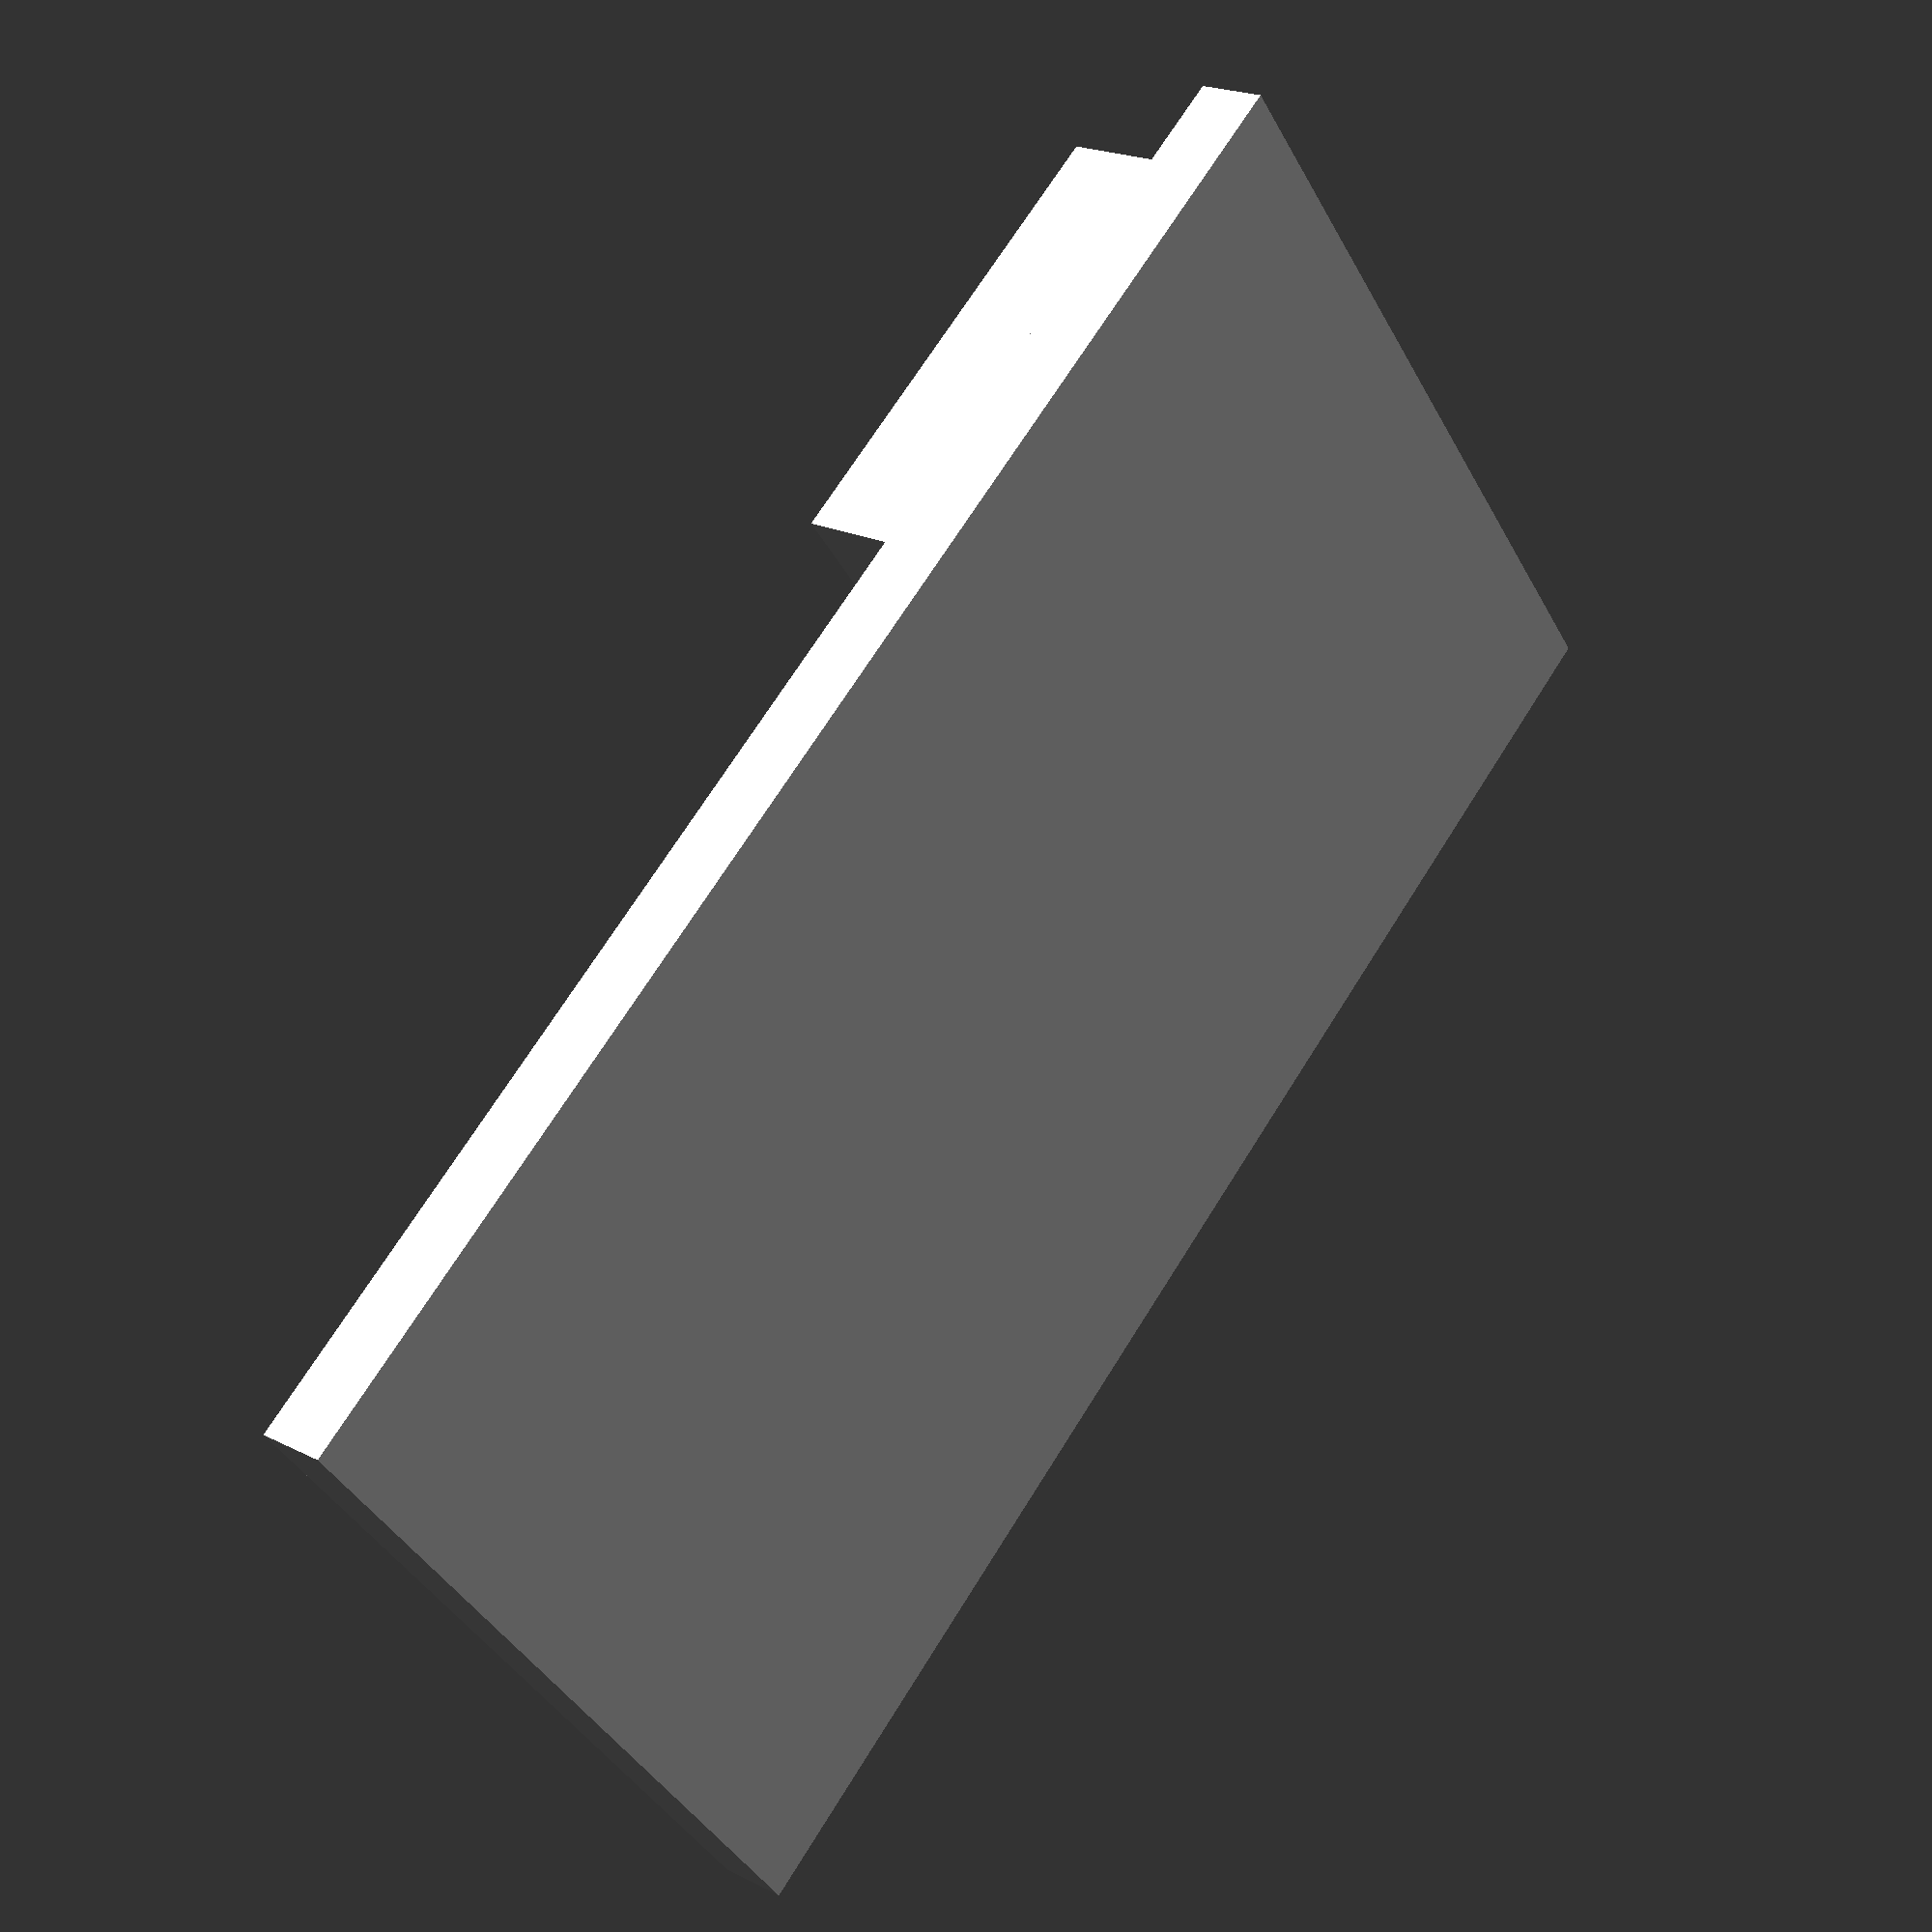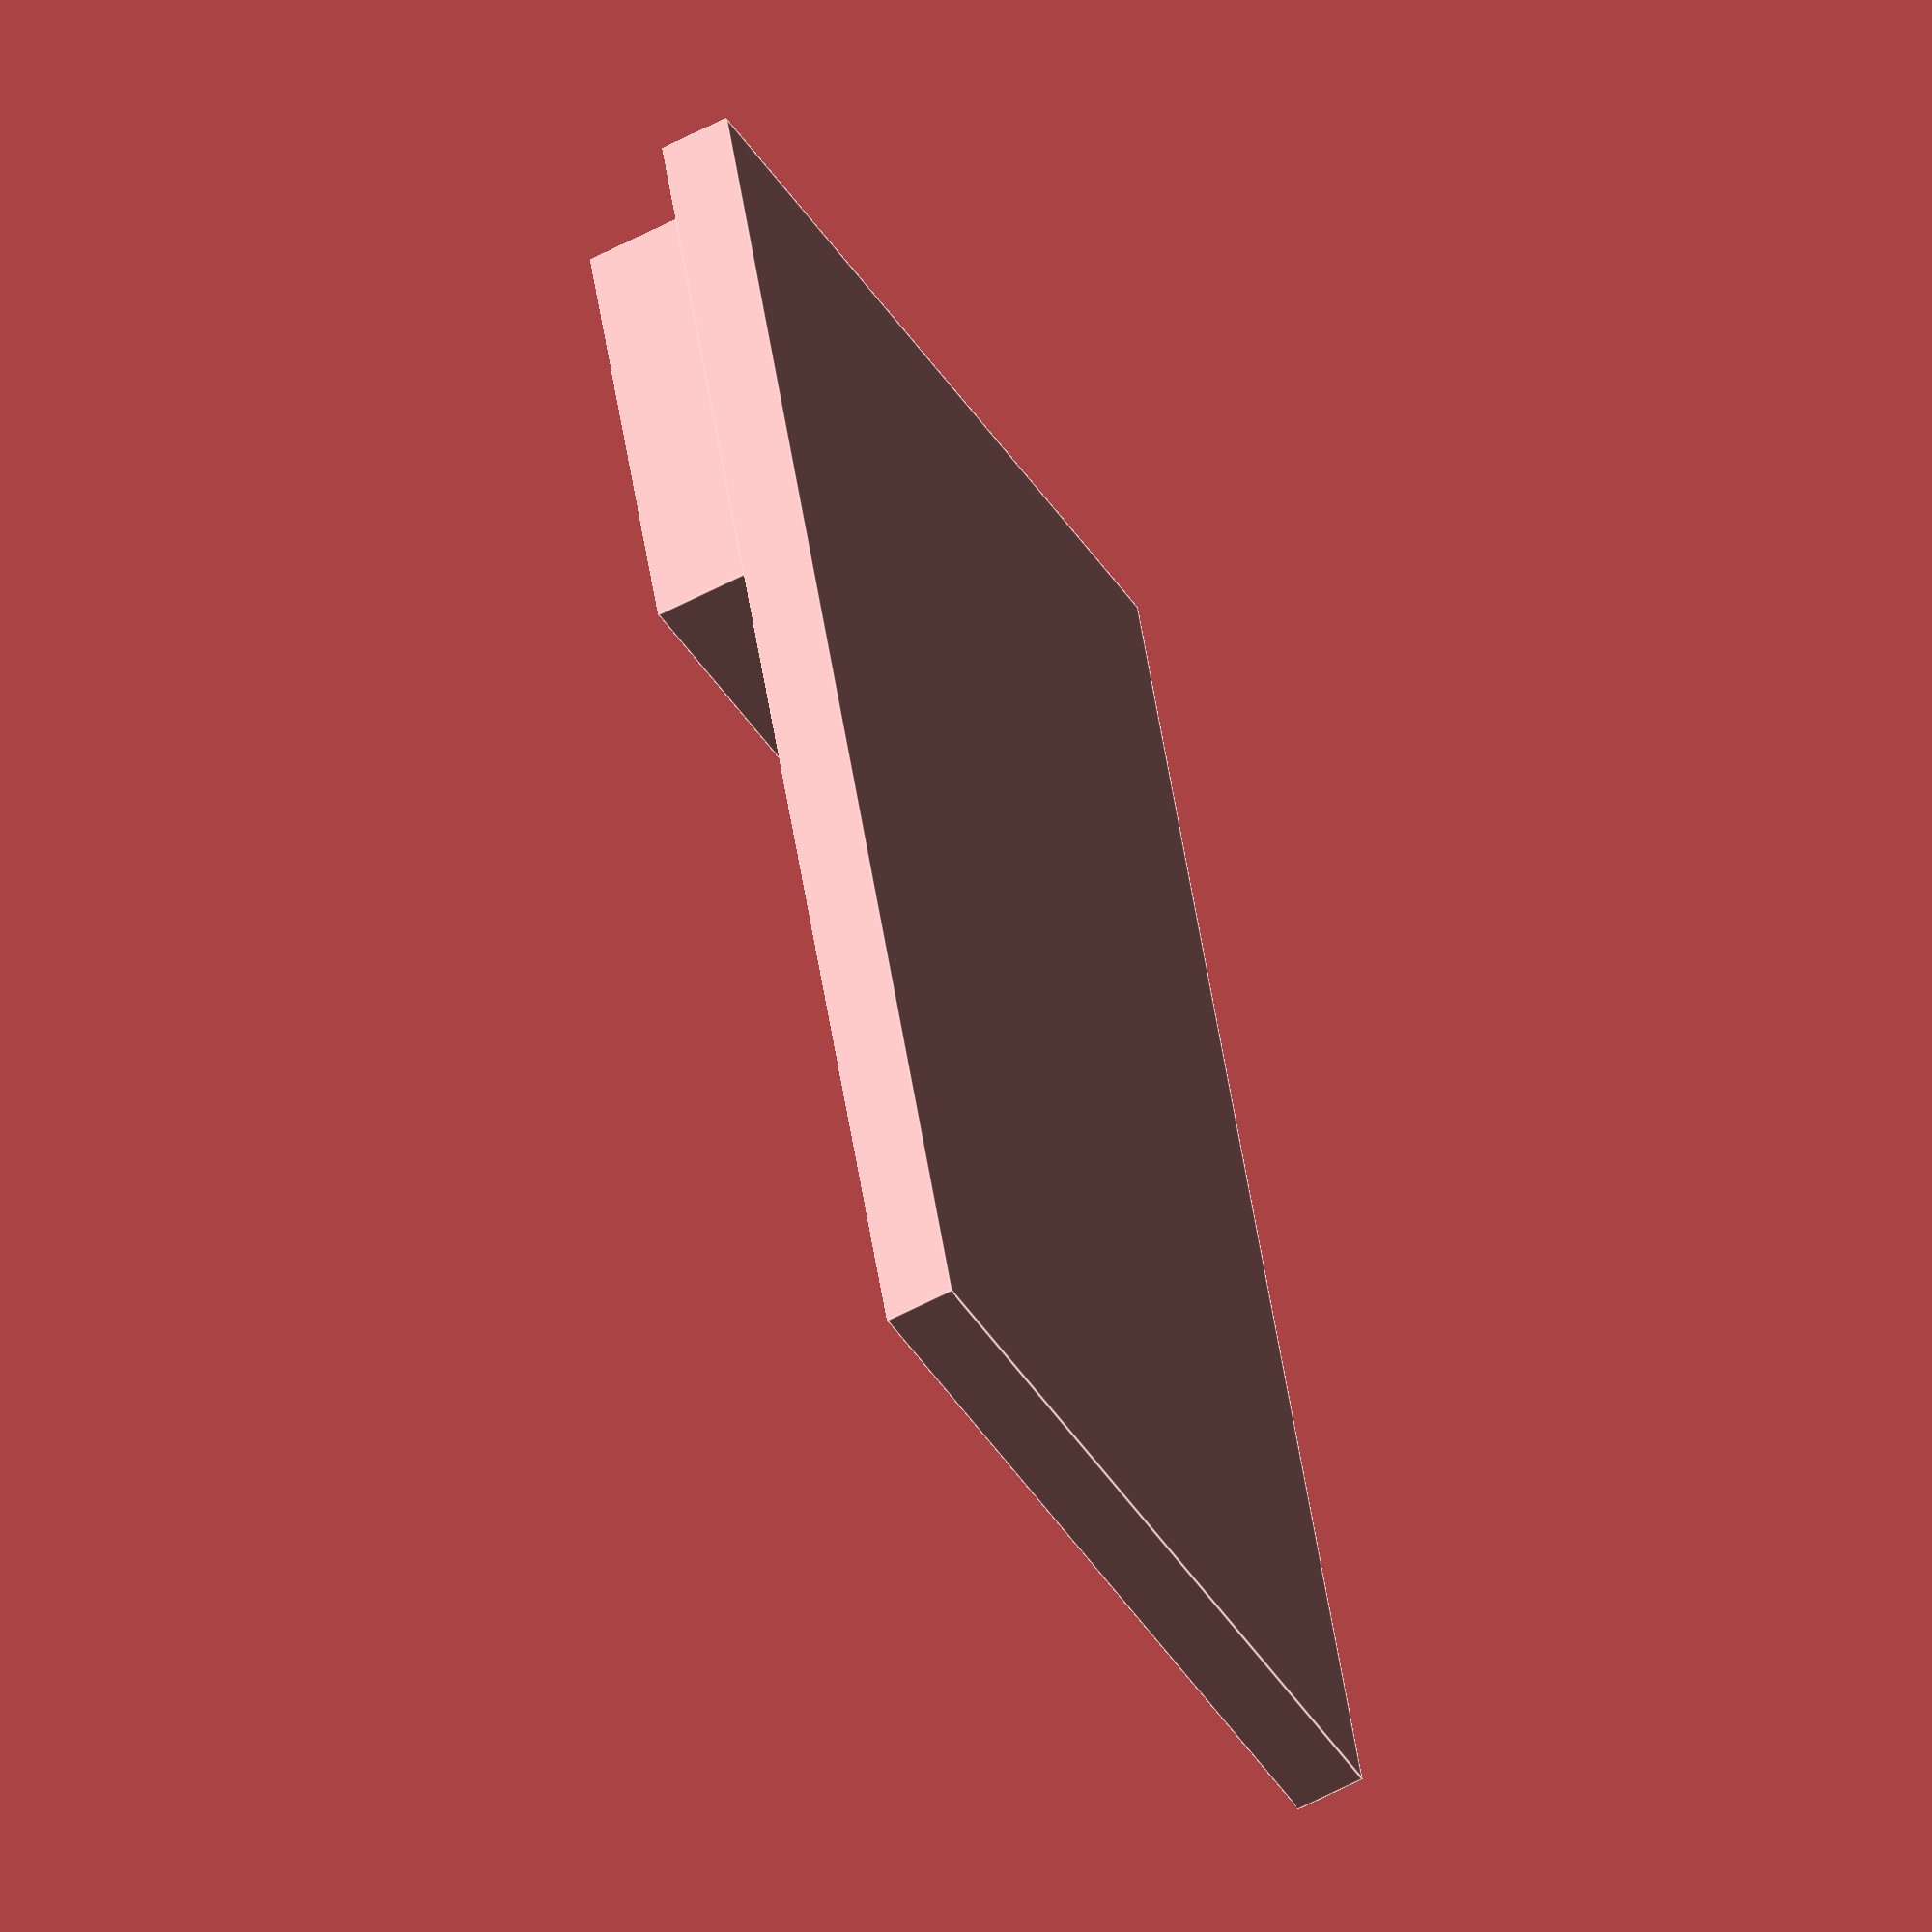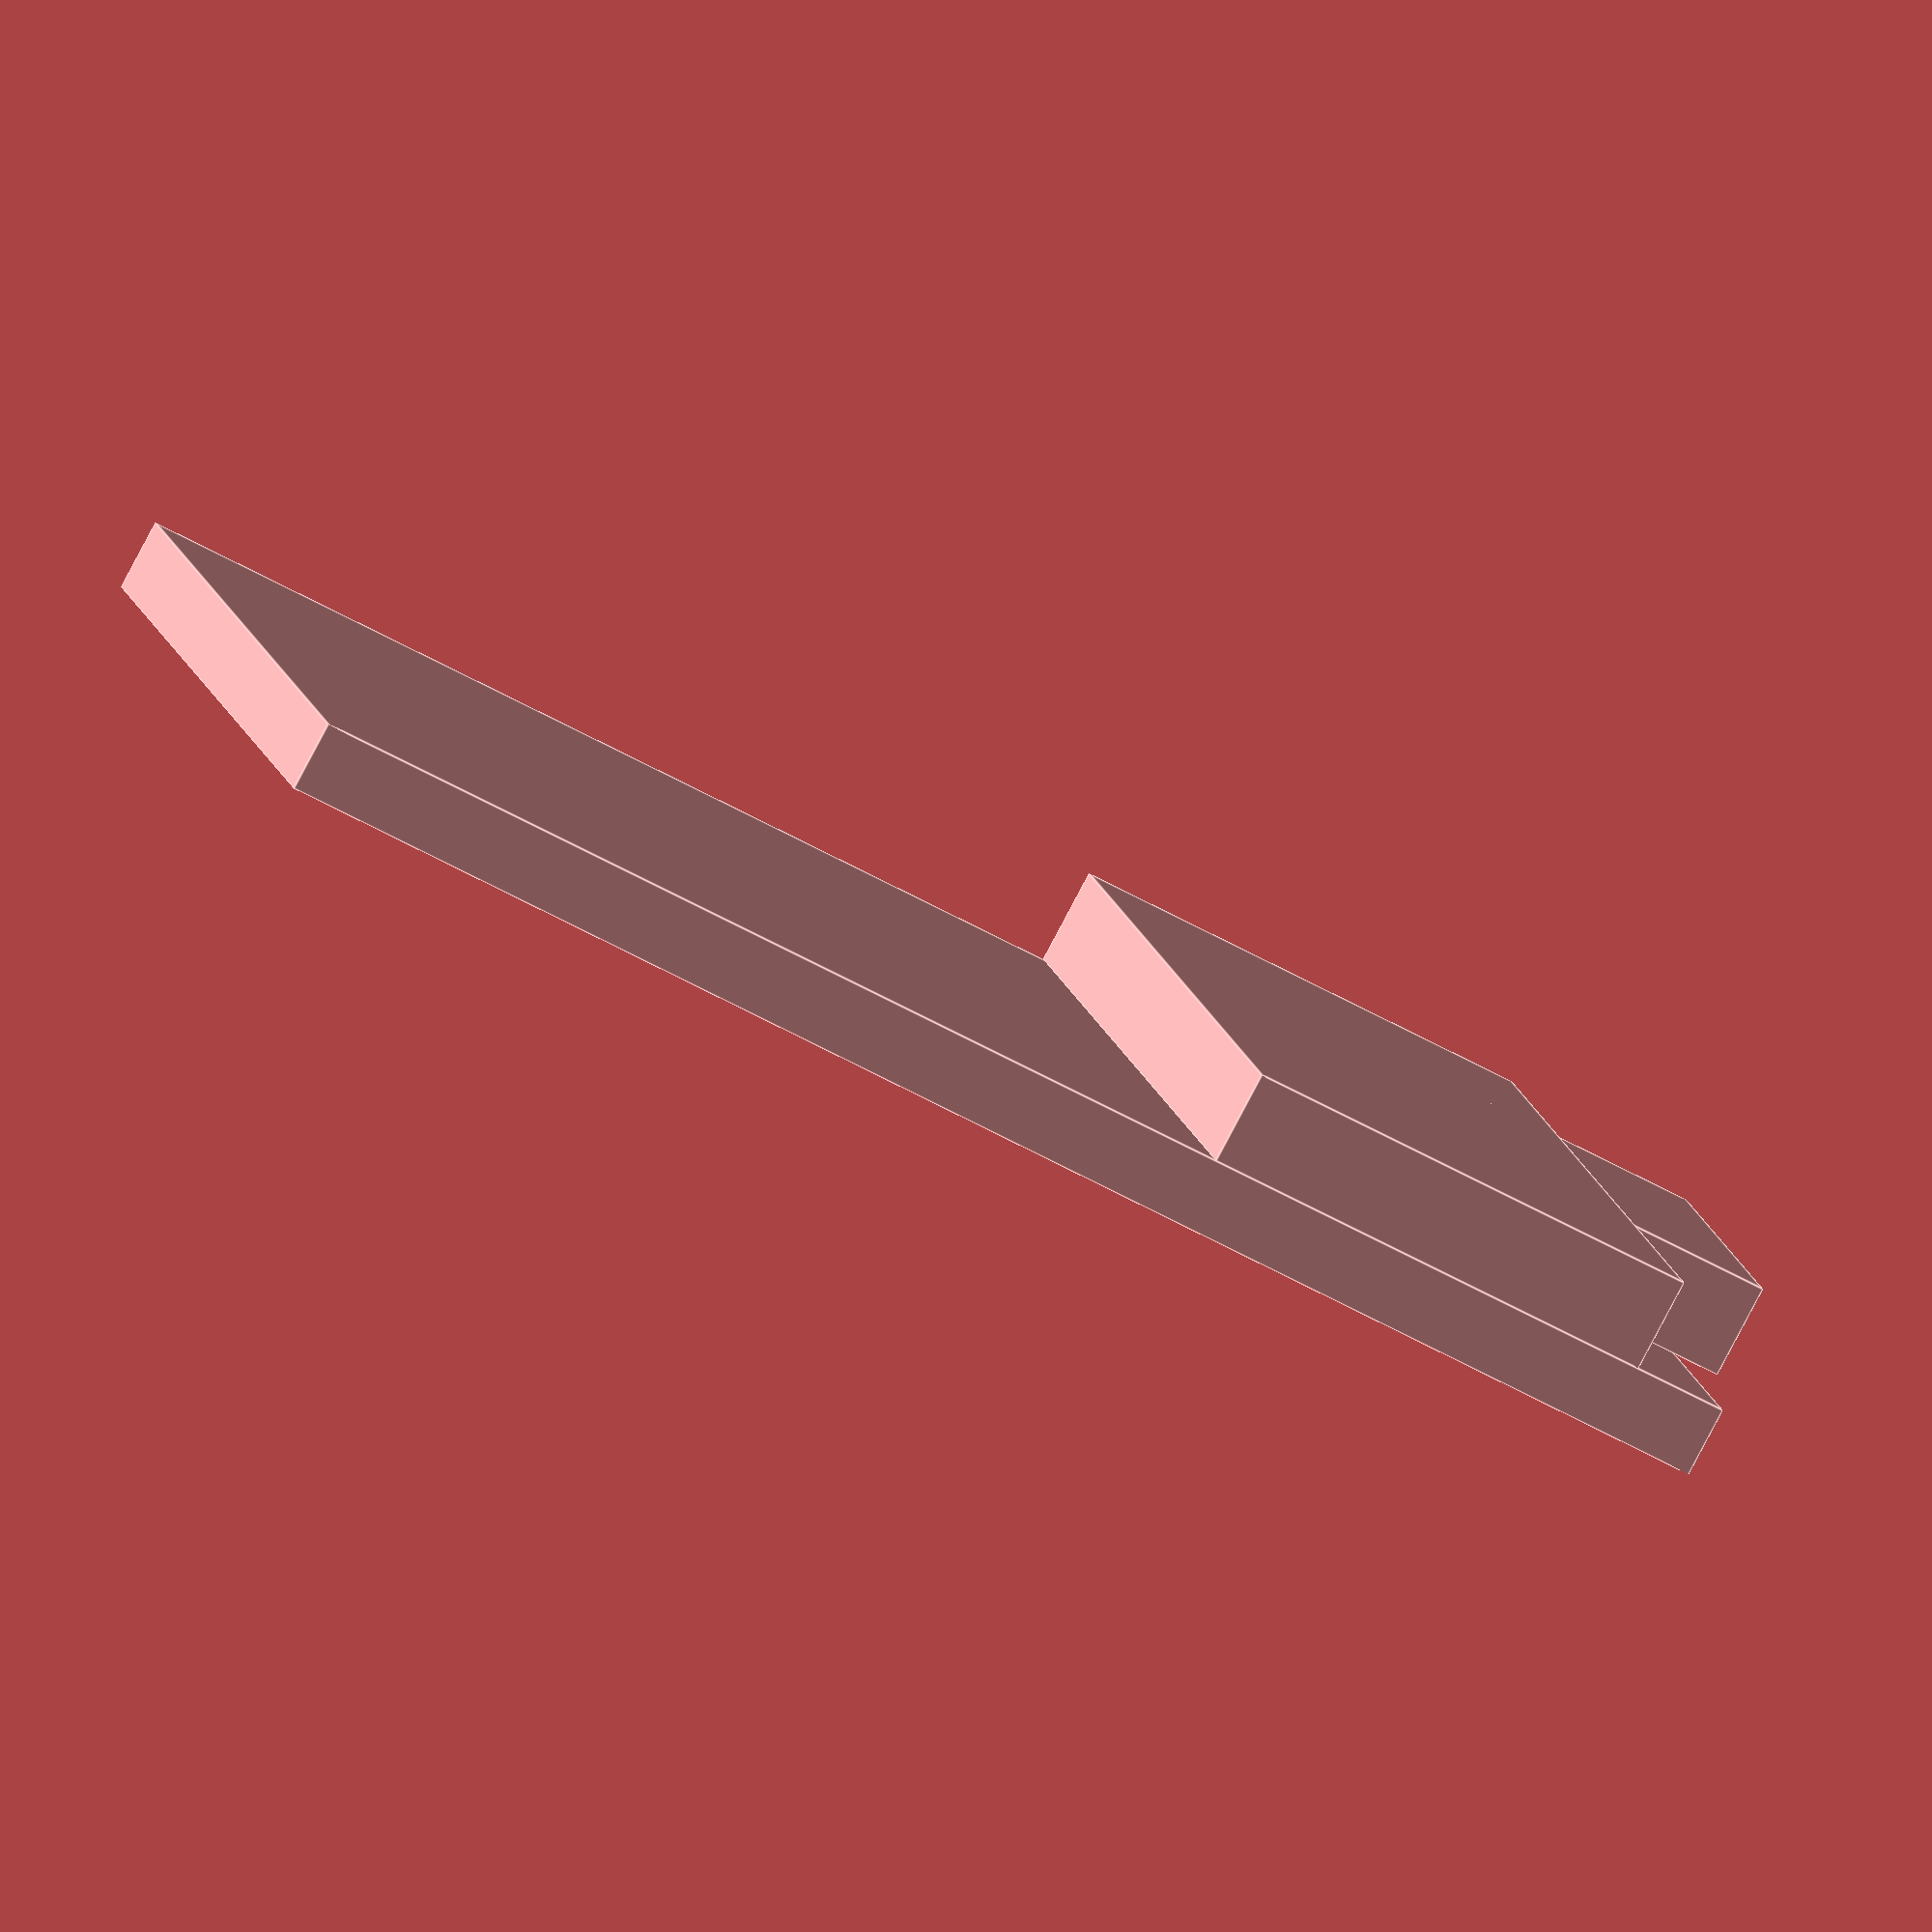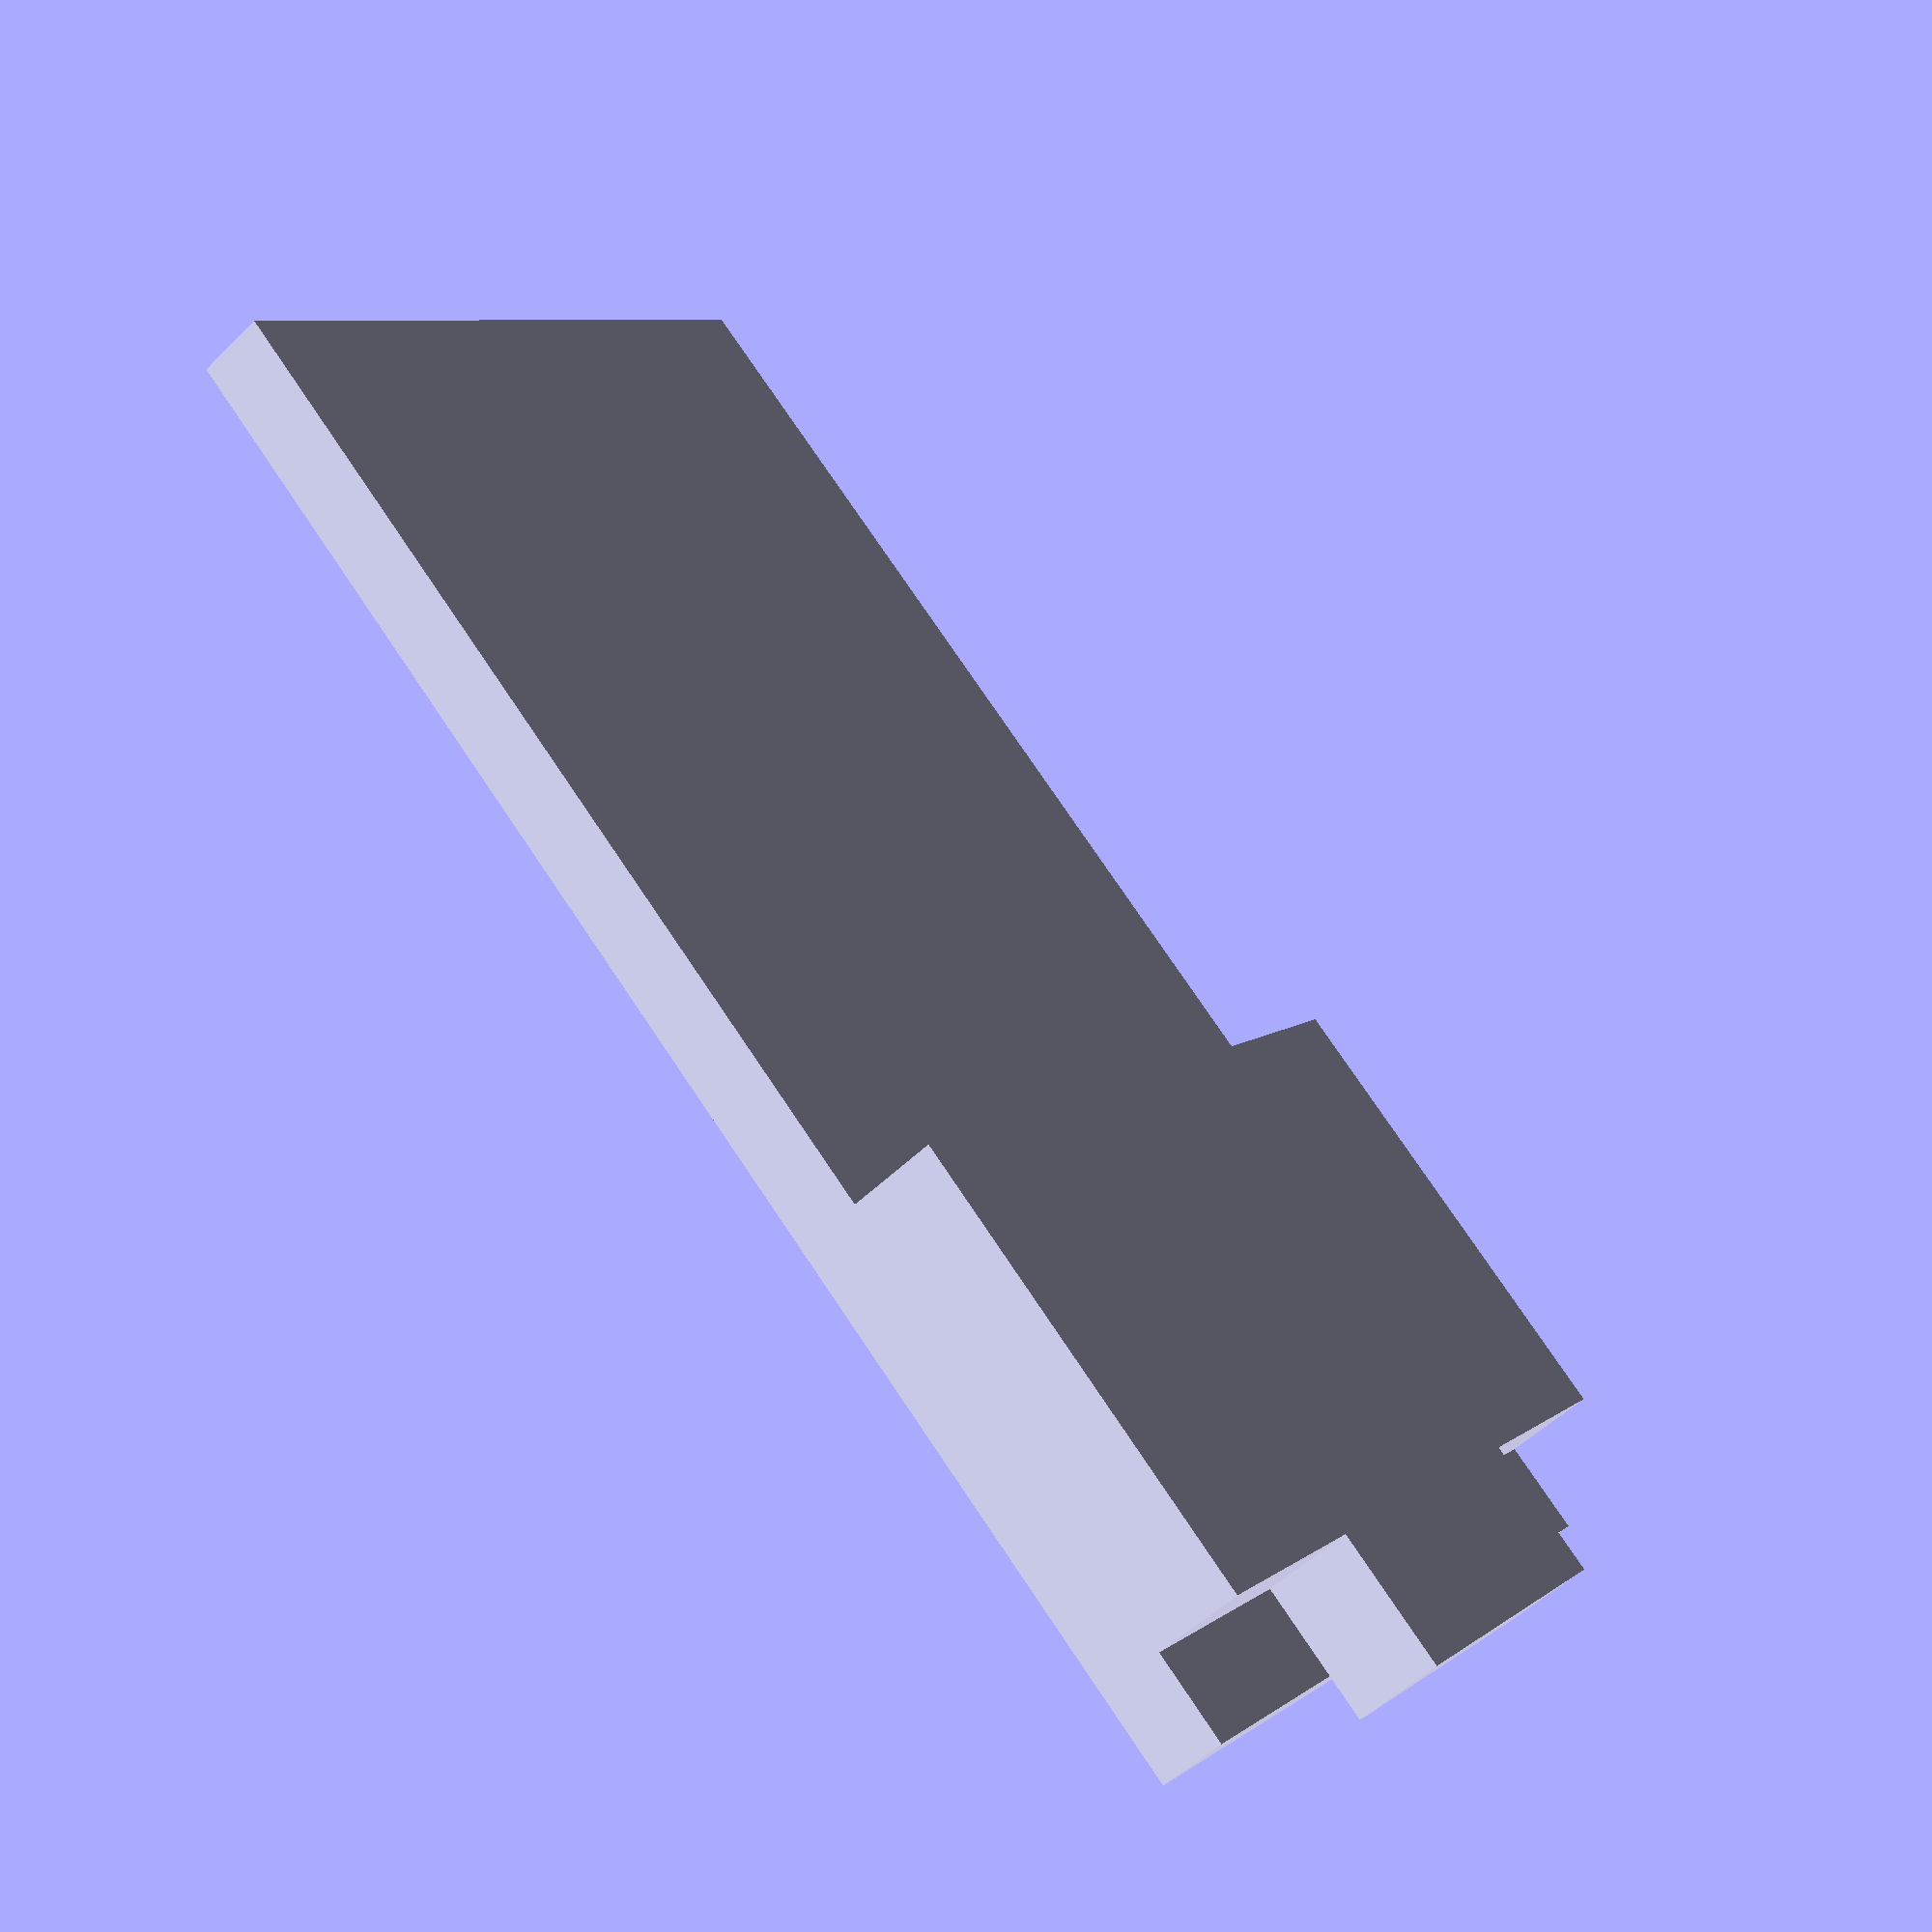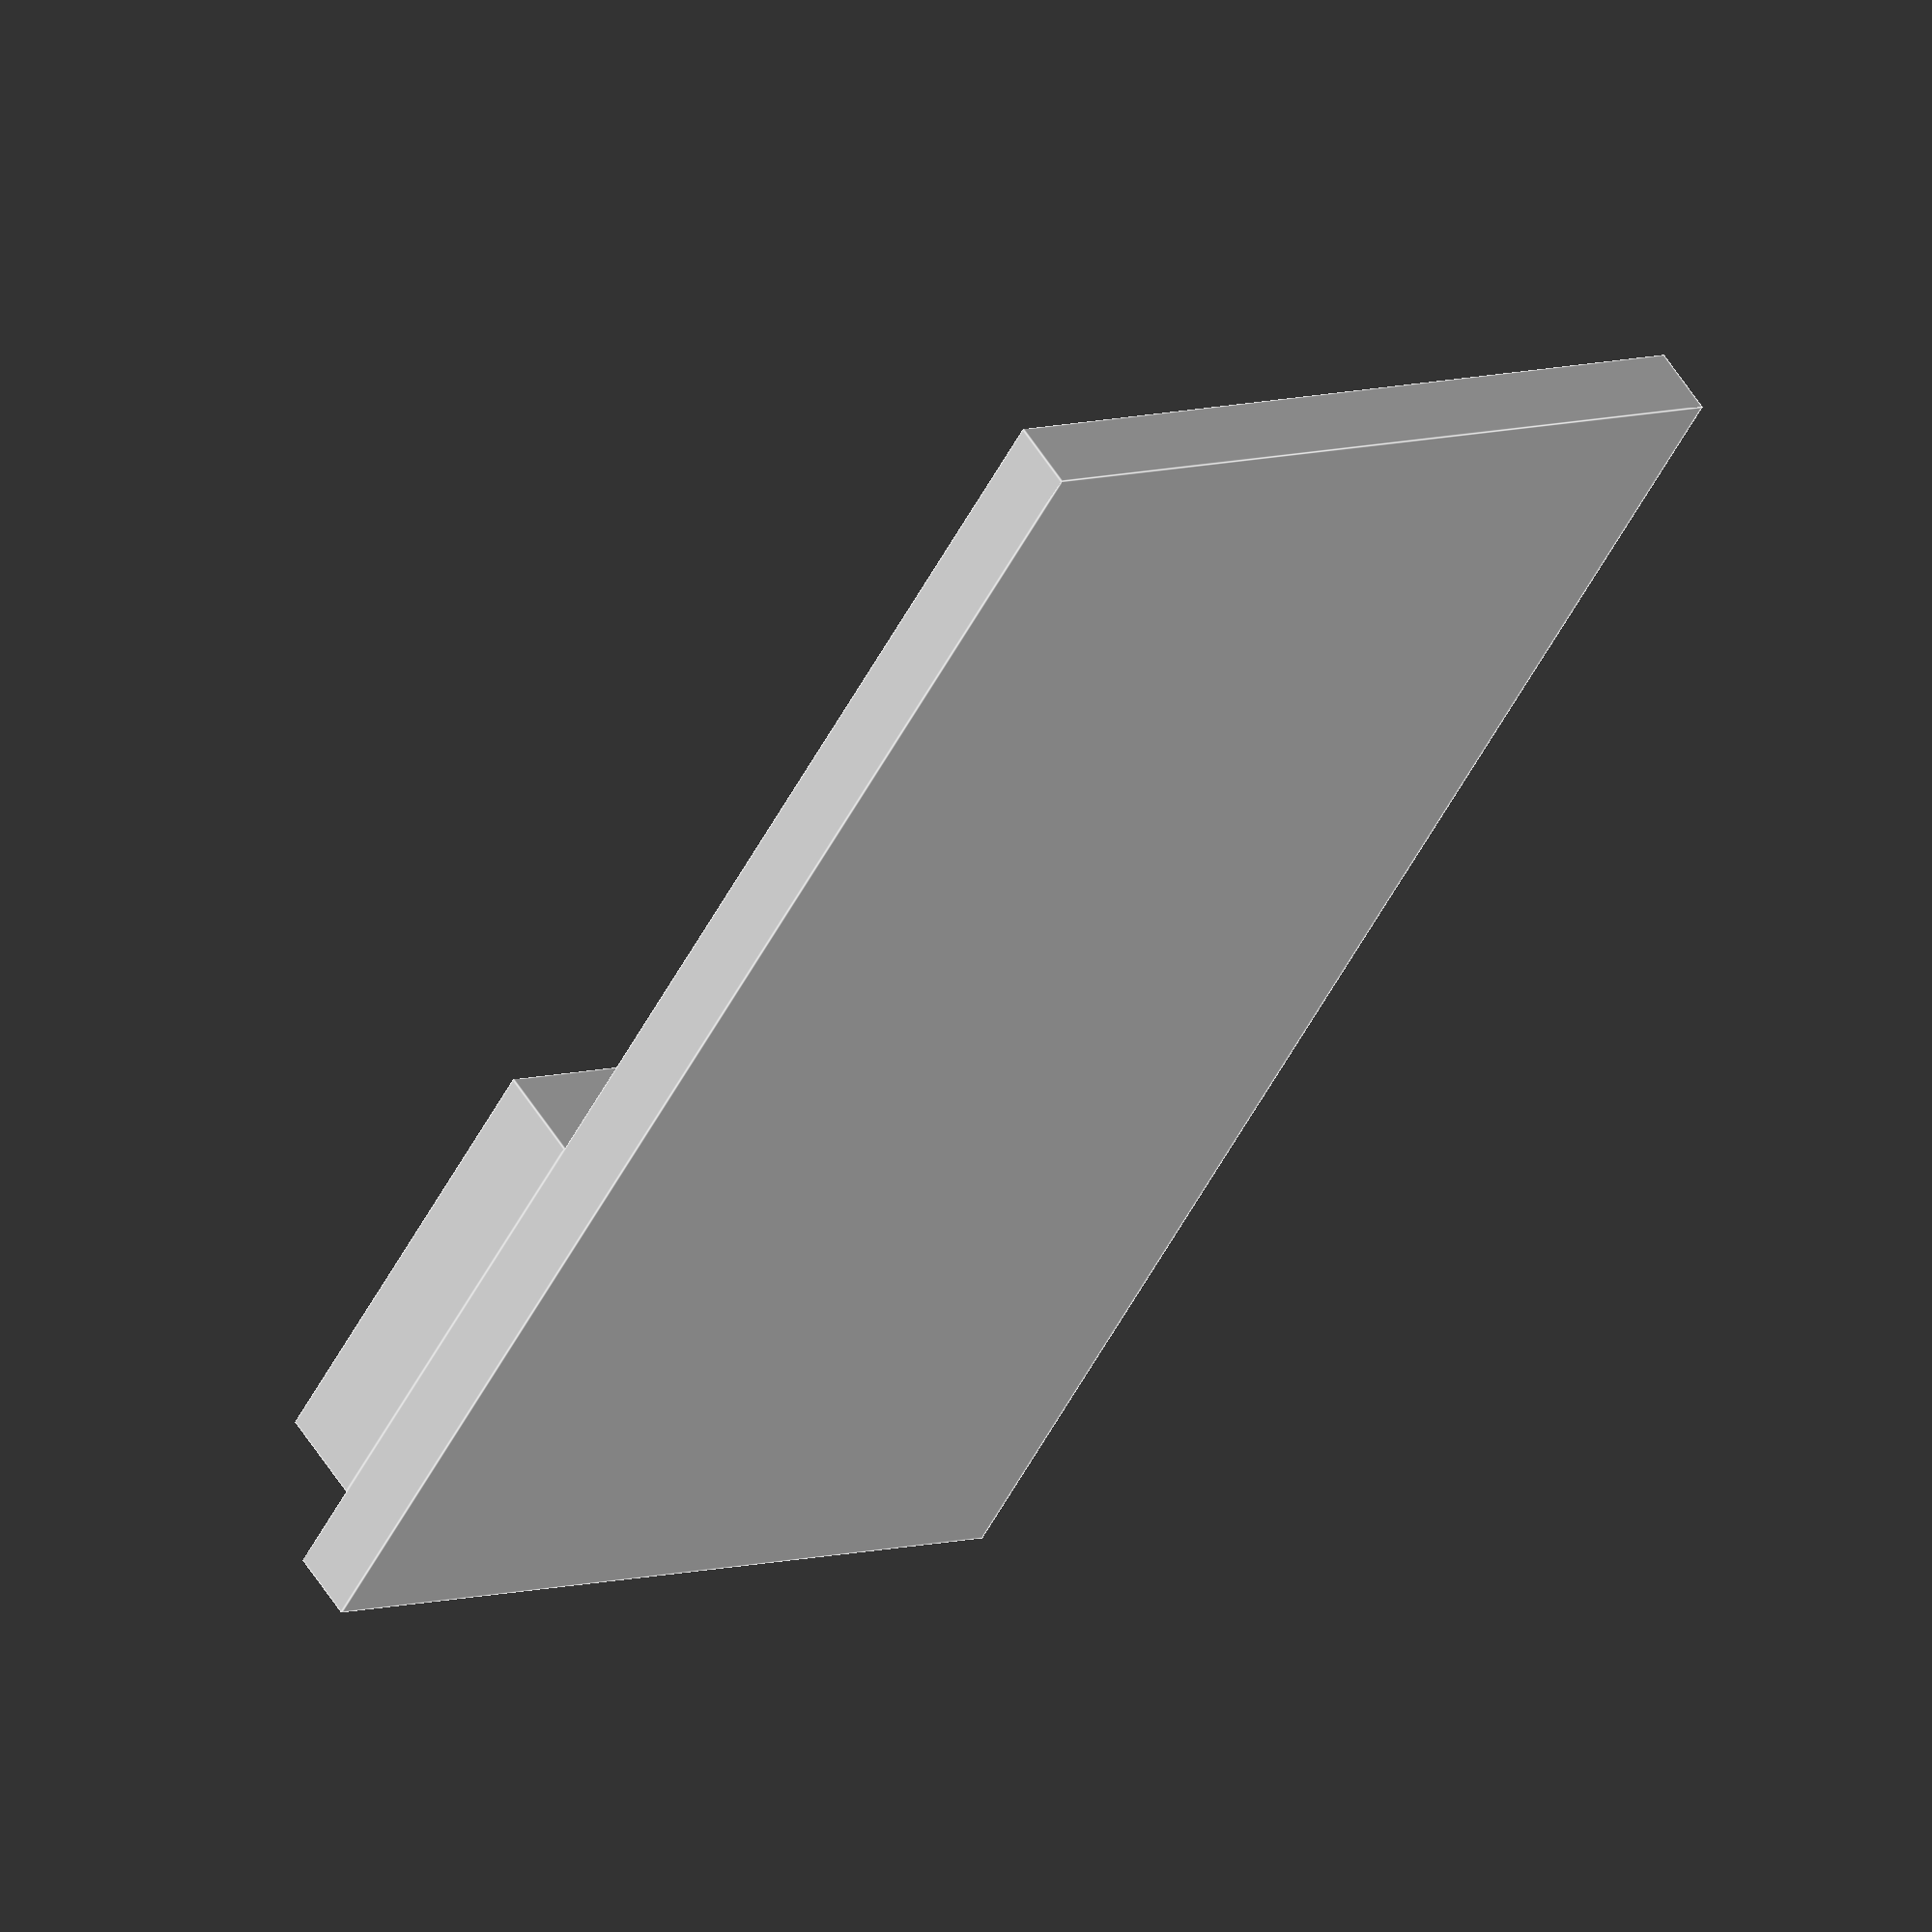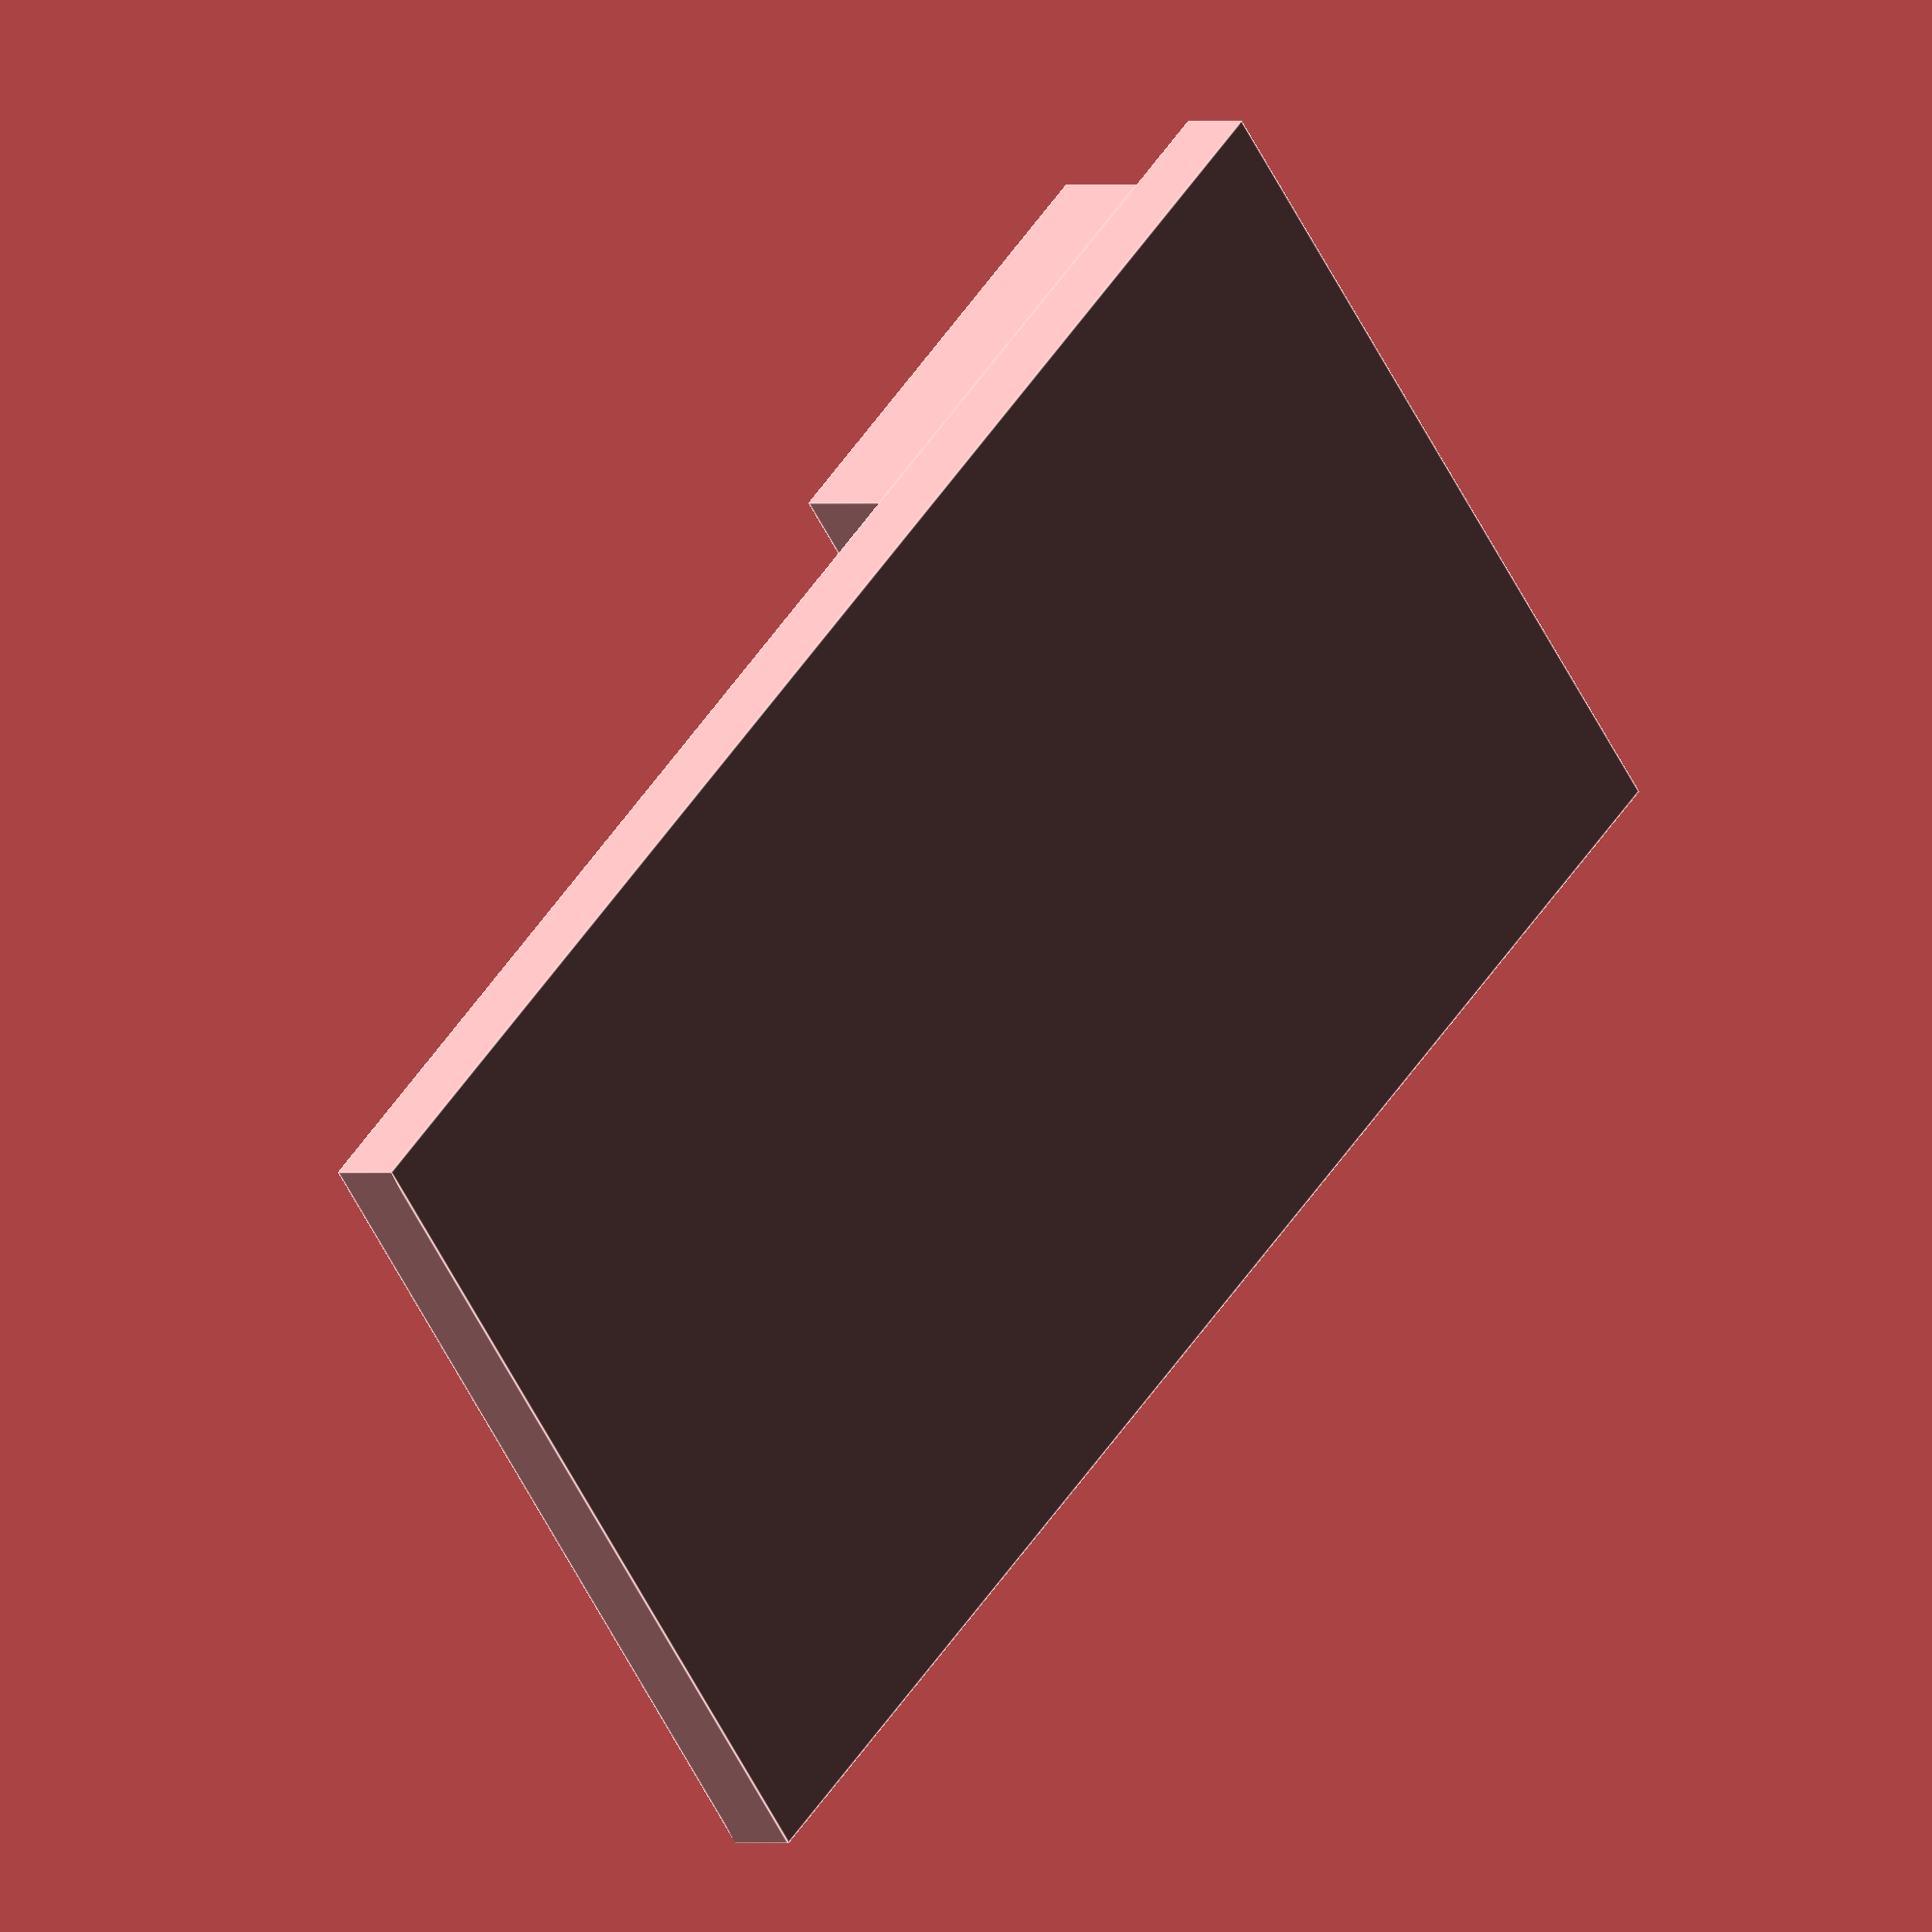
<openscad>
size = [5, 2];
border = 5;
boxDepth = 15;

//top
/* difference() {

  cube([19.05*size[0]+2*border, 19.05*size[1]+2*border, 5.5]);

  union() {
    translate([border, border, 2]) {
      for(i = [0 : 1 : size[0]-1]) for(j = [0 : 1 : size[1]-1]) { //all the cutouts for the switches
        translate([i*19.05+border/2, j*19.05+border/2, 0]) cutOut();
      }
    }
    translate([border, border, 3.5]) cube([(size[0]) * 19.05, (size[1]) * 19.05, 2]);
    translate([border/2, border/2, 0]) cube([(size[0]) * 19.05 + border, (size[1]) * 19.05 + border, 2]);
  }
} */

//bottom
translate([0, 0, -20]) {
  difference() {
    /* translate([0, 0, 0]) cube([(size[0]) * 19.05 + 2*border, (size[1]) * 19.05 + 2*border, boxDepth]); //main cube

    translate([border, border, border/2]) cube([(size[0]) * 19.05, (size[1]) * 19.05, boxDepth-border/2]); //main hollow bit */

    translate([0, 18+5+border, border/2]) proMicro();
  }
  /* difference() {
    translate([0, 0, 15]) cube([(size[0]) * 19.05 + border*2, (size[1]) * 19.05 + border*2, 2]); //bit at top
    difference() {
      translate([0, 0, 15]) cube([(size[0]) * 19.05 + border*2, (size[1]) * 19.05 + border*2, 2]); //bit at top
      translate([border/2, border/2, 15]) cube([(size[0]) * 19.05 + border, (size[1]) * 19.05 + border, 2]); //bit at top
    }
    translate([border, border, 15]) cube([(size[0]) * 19.05, (size[1]) * 19.05, 2]); //bit at top
  } */
}

//pro micro
module proMicro() {
  translate([0, 0, 0]) rotate([0, 0, -90]) union() {
    translate([0, 1, 0]) cube([18, 33, 1.5]);
    translate([5, 0, 1.5]) cube([8, 5, 2]);
    translate([0, 3, 1.5]) cube([18, 2*border, 2]);
  }
}

module cutOut() {
  union() {
    translate([1, 1, 0]) cube([14, 14, 1.5]);
  }
}

</openscad>
<views>
elev=339.5 azim=39.1 roll=132.7 proj=p view=wireframe
elev=237.6 azim=286.6 roll=60.9 proj=o view=edges
elev=262.6 azim=347.2 roll=207.9 proj=o view=edges
elev=232.8 azim=39.4 roll=223.6 proj=p view=wireframe
elev=303.5 azim=238.5 roll=148.4 proj=o view=edges
elev=180.1 azim=220.6 roll=46.2 proj=o view=edges
</views>
